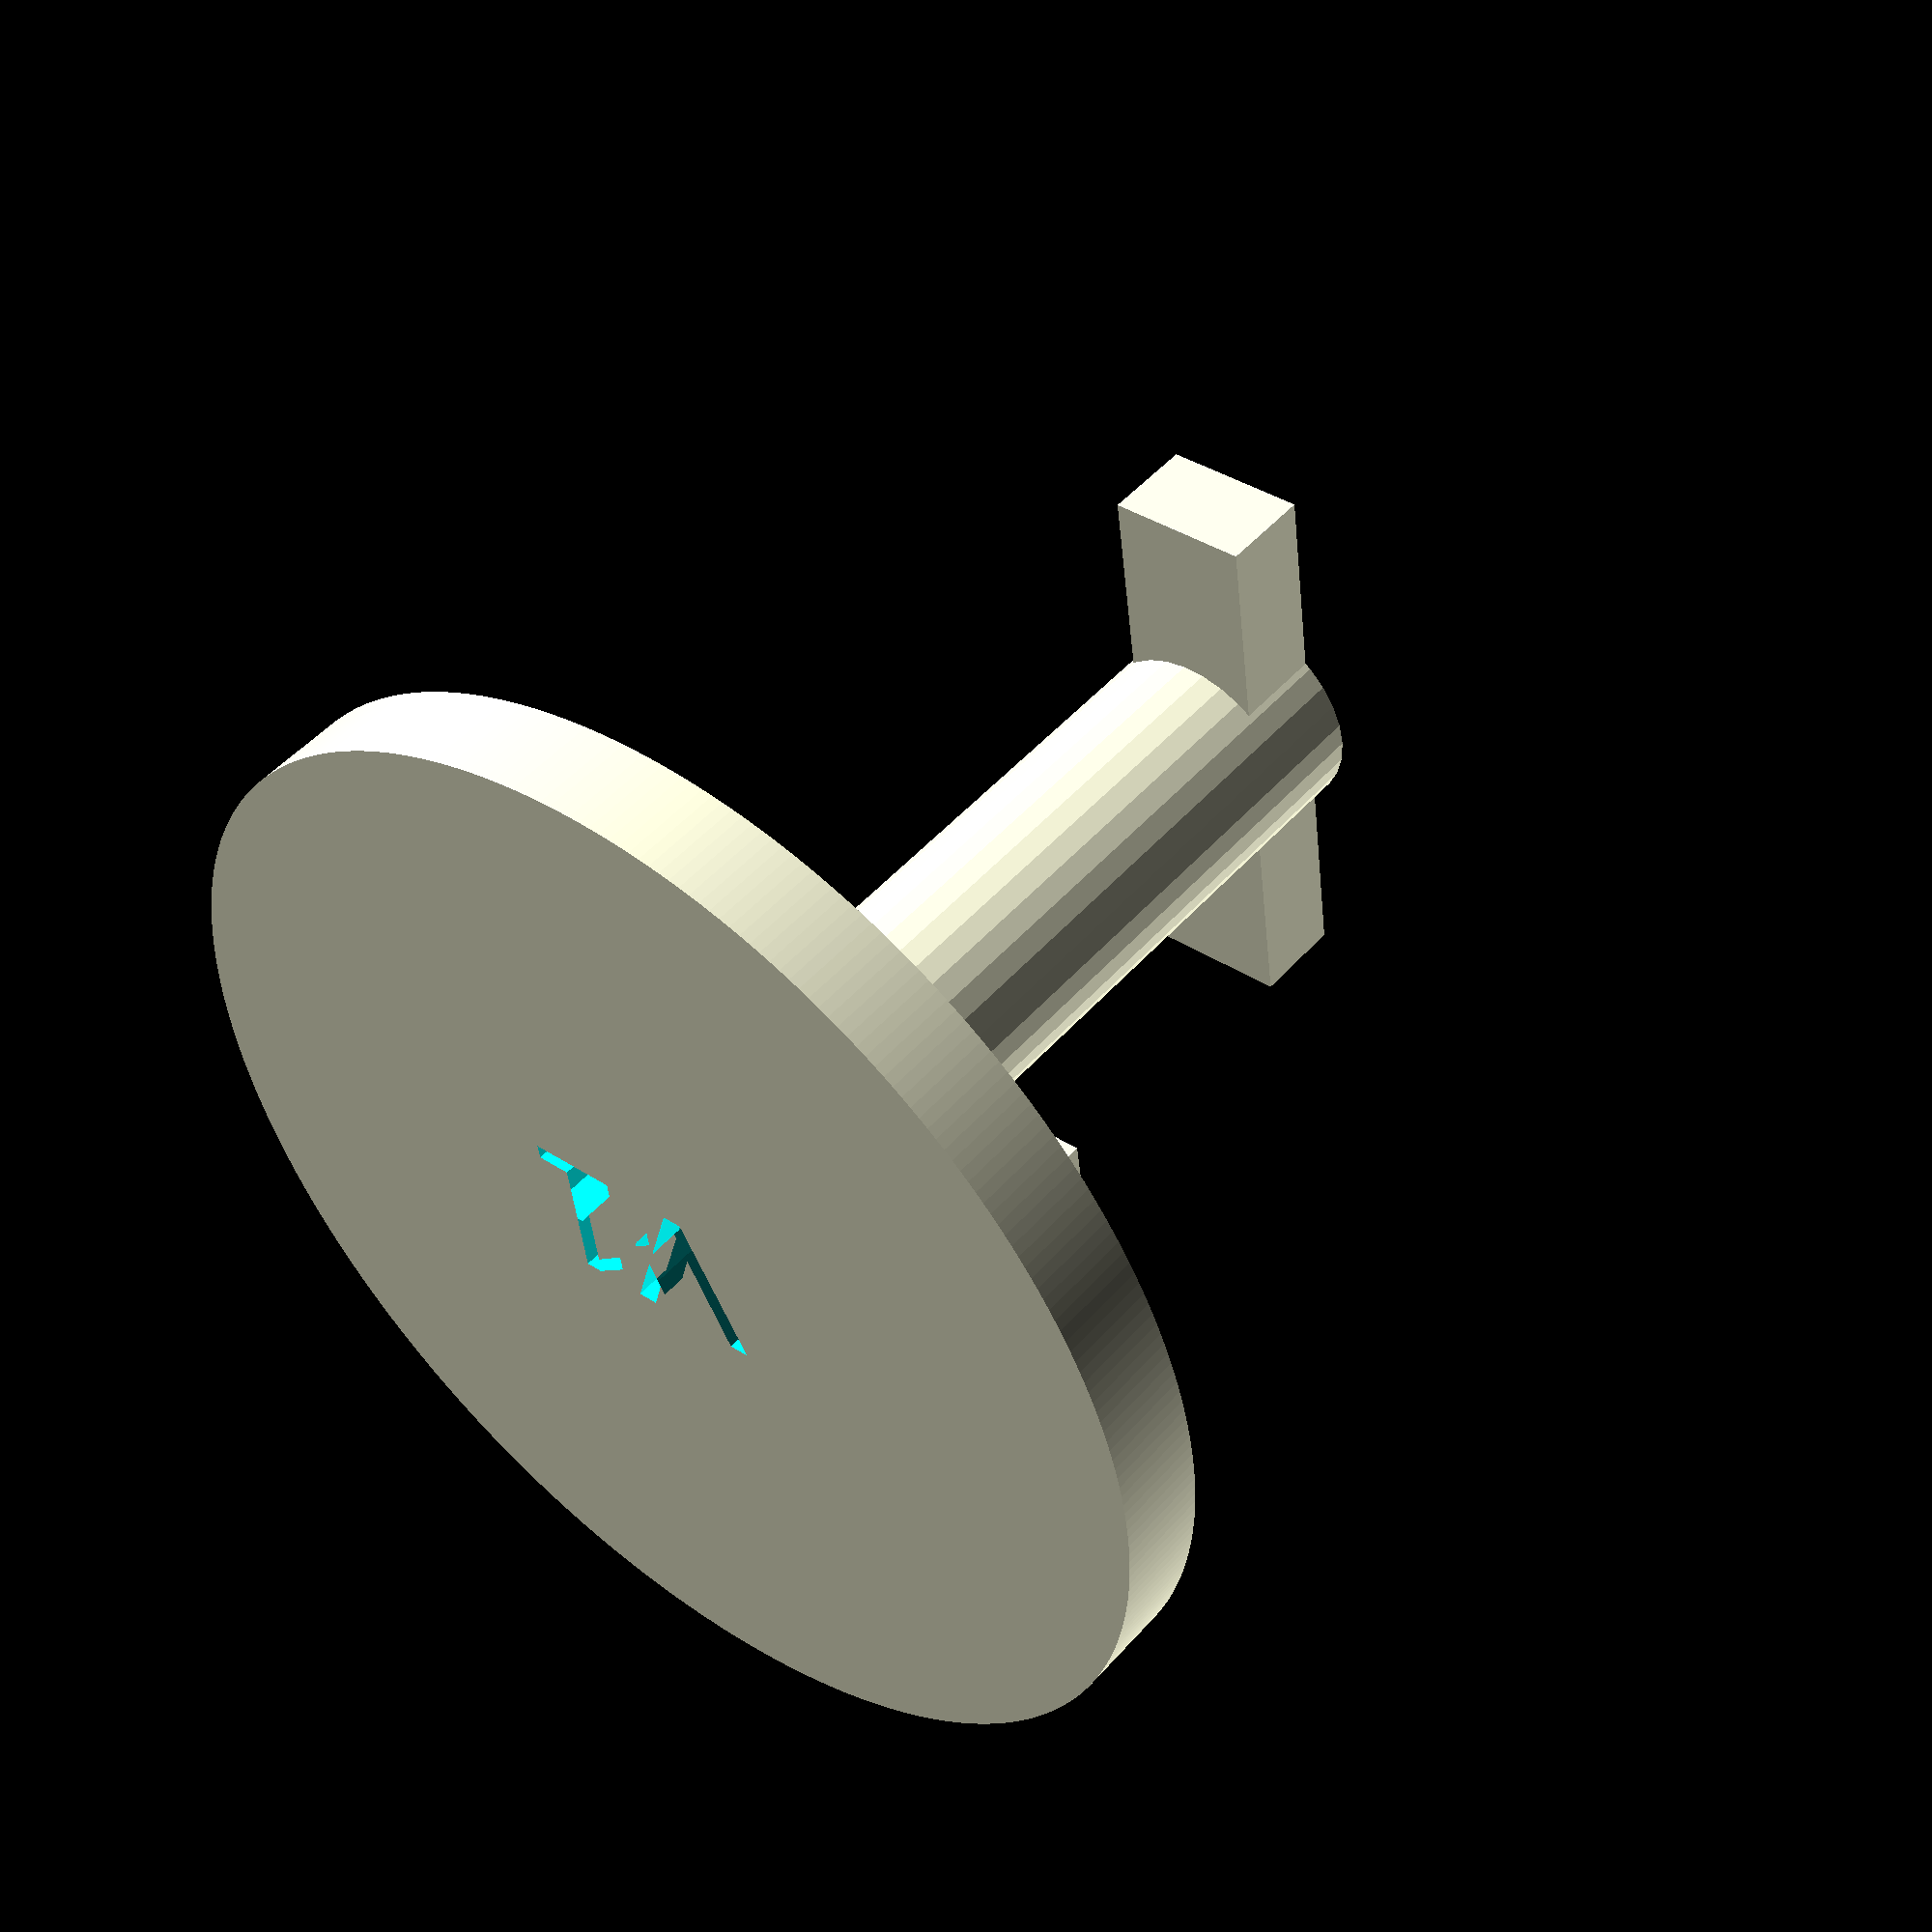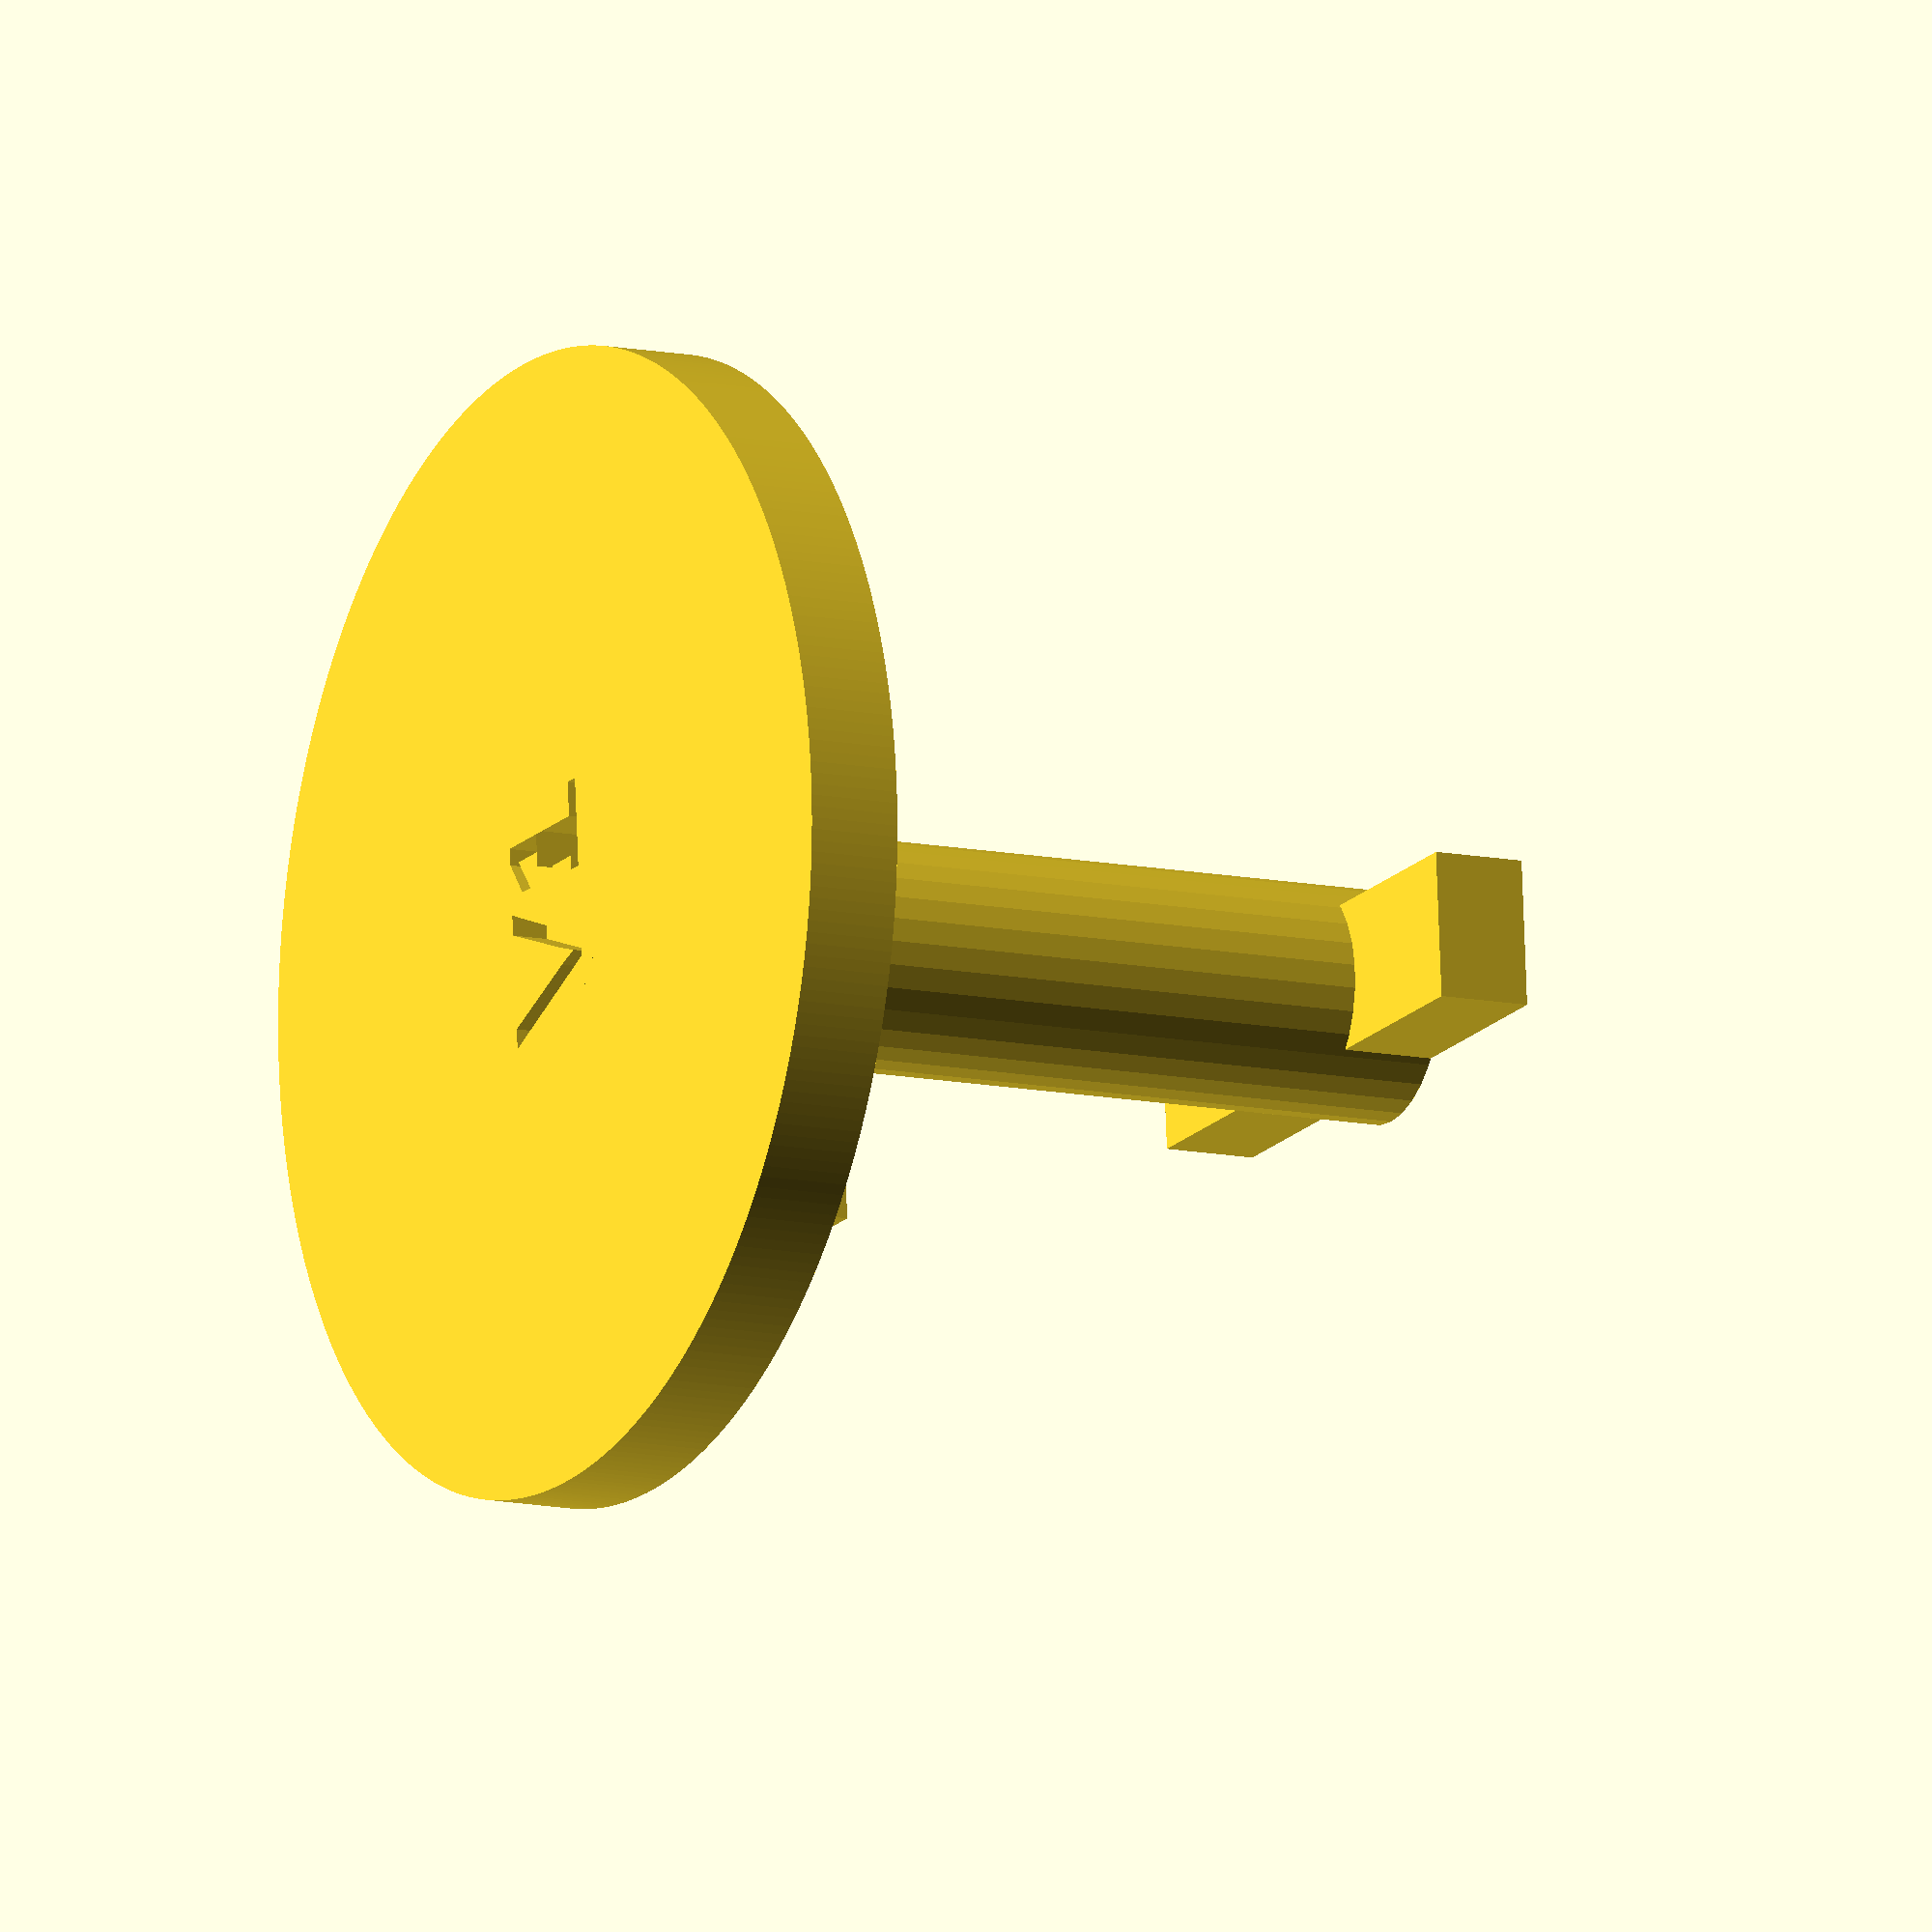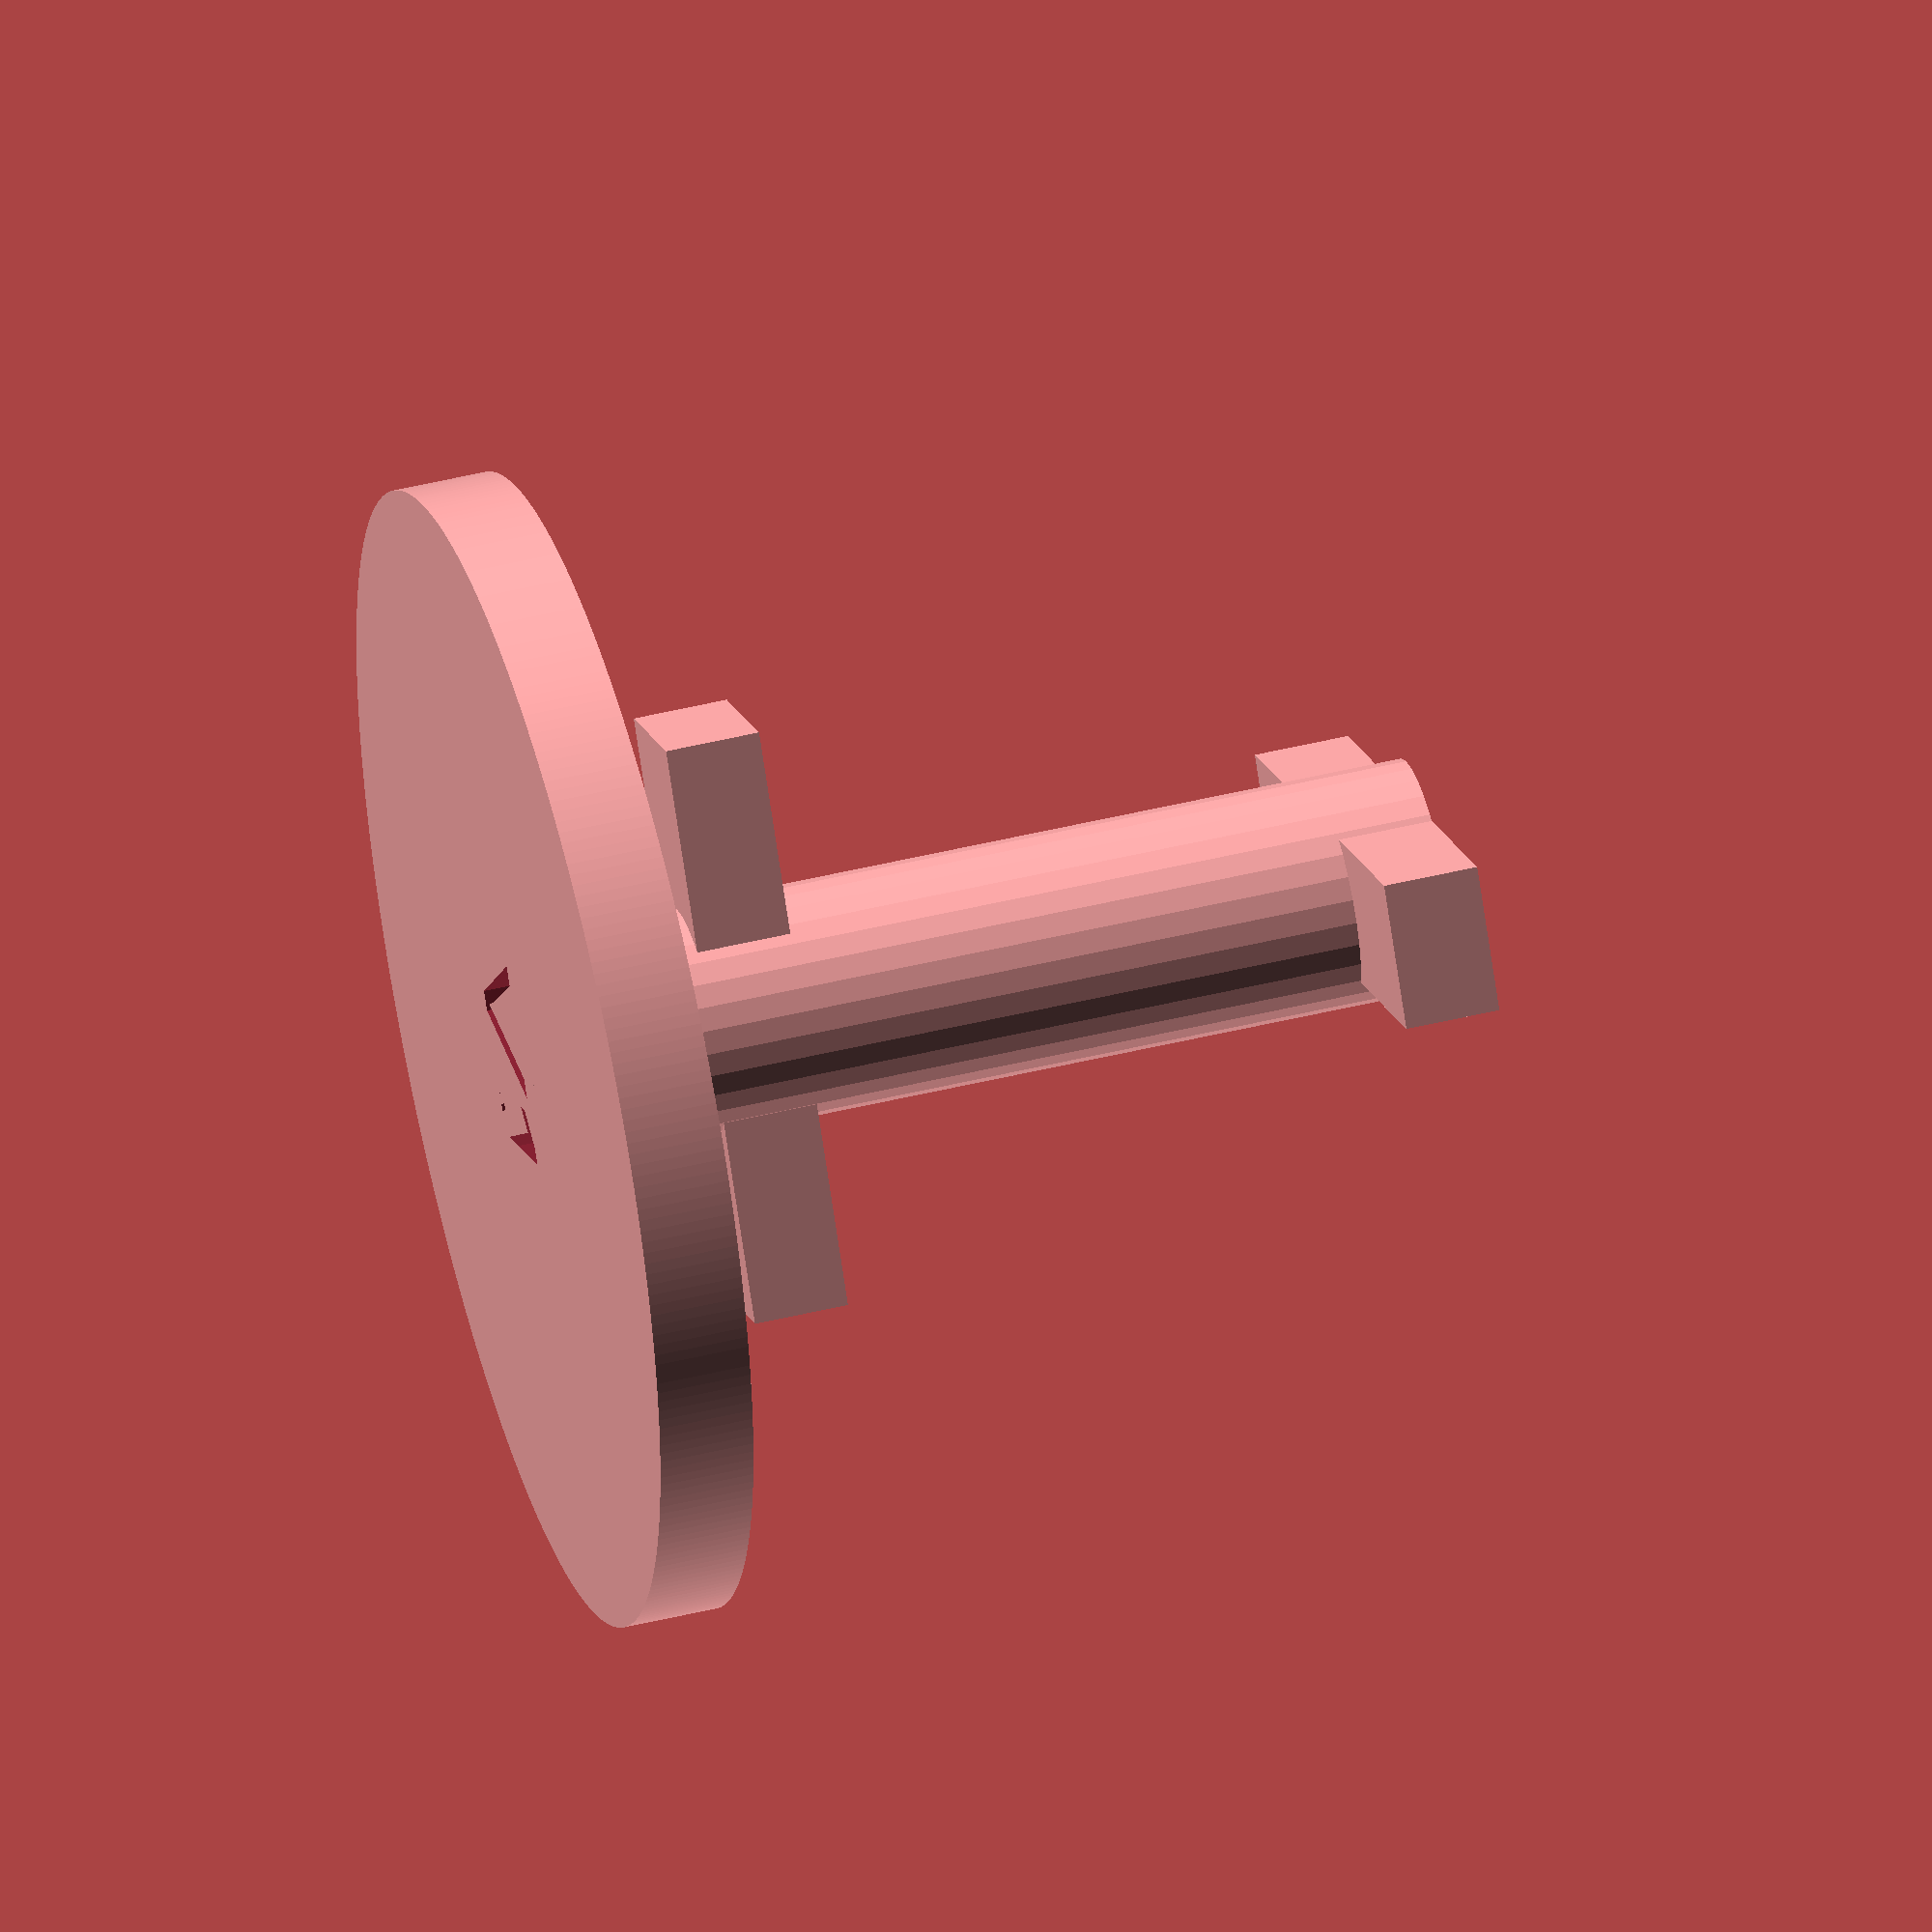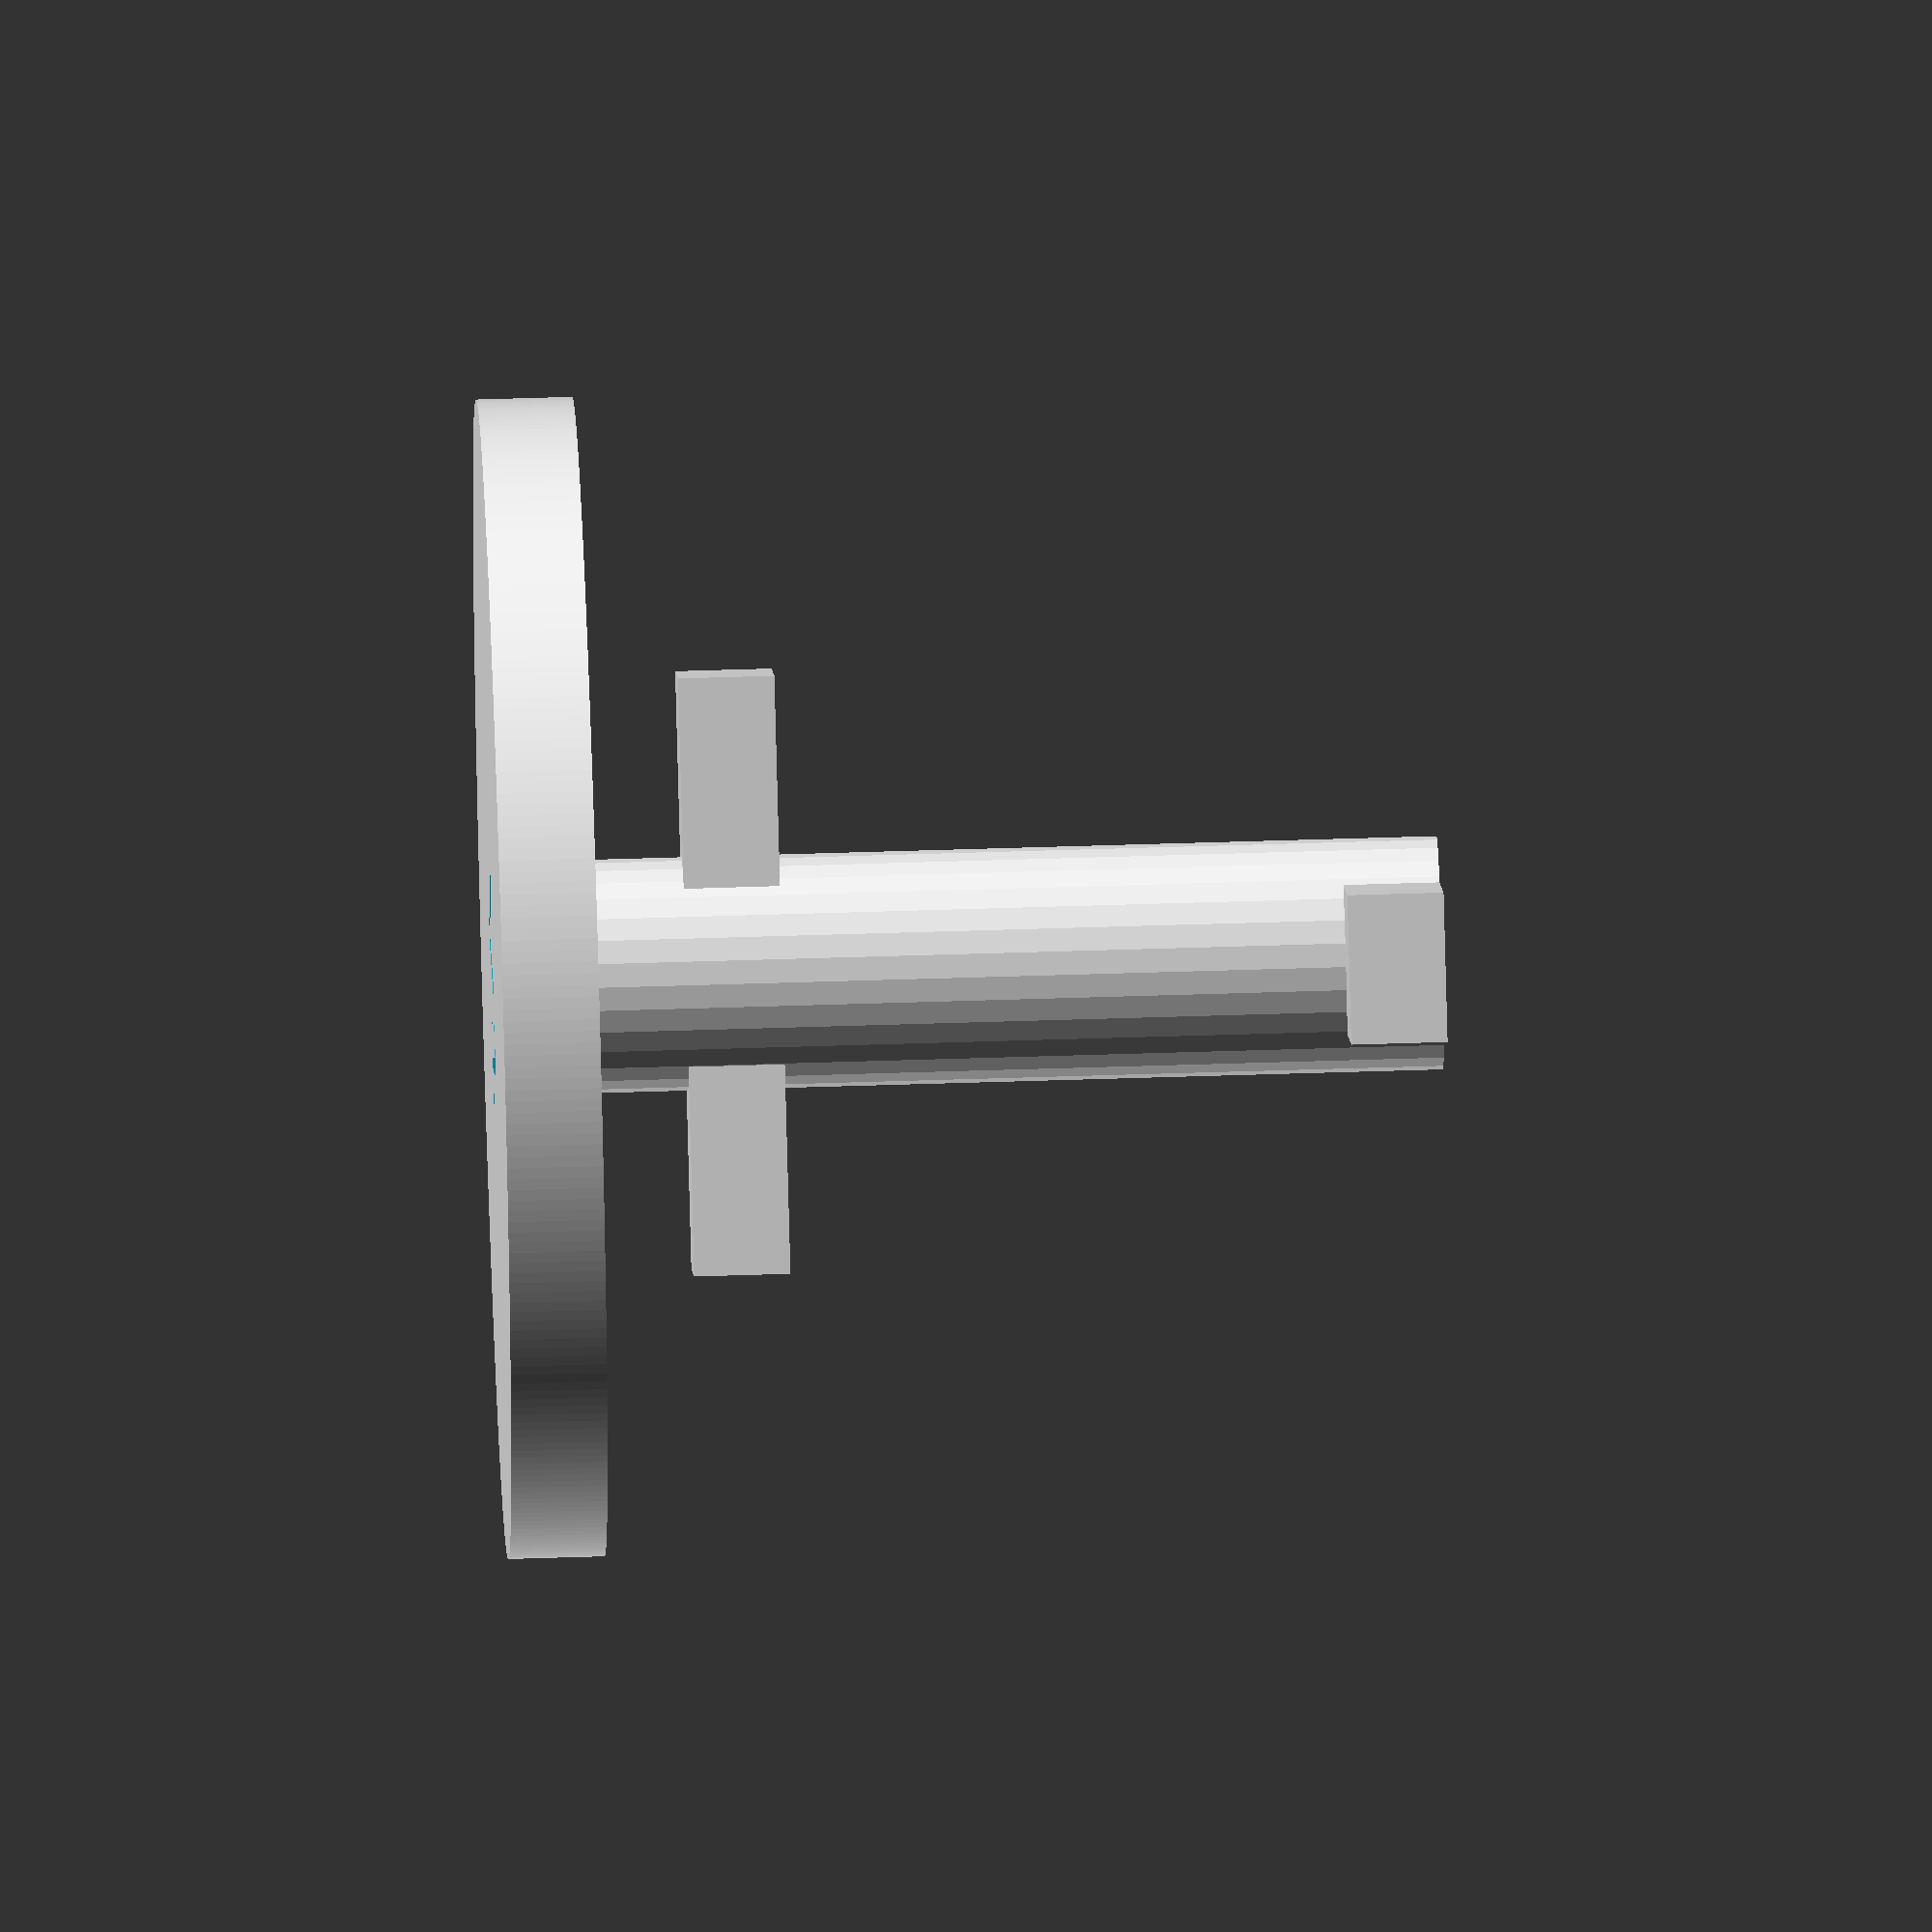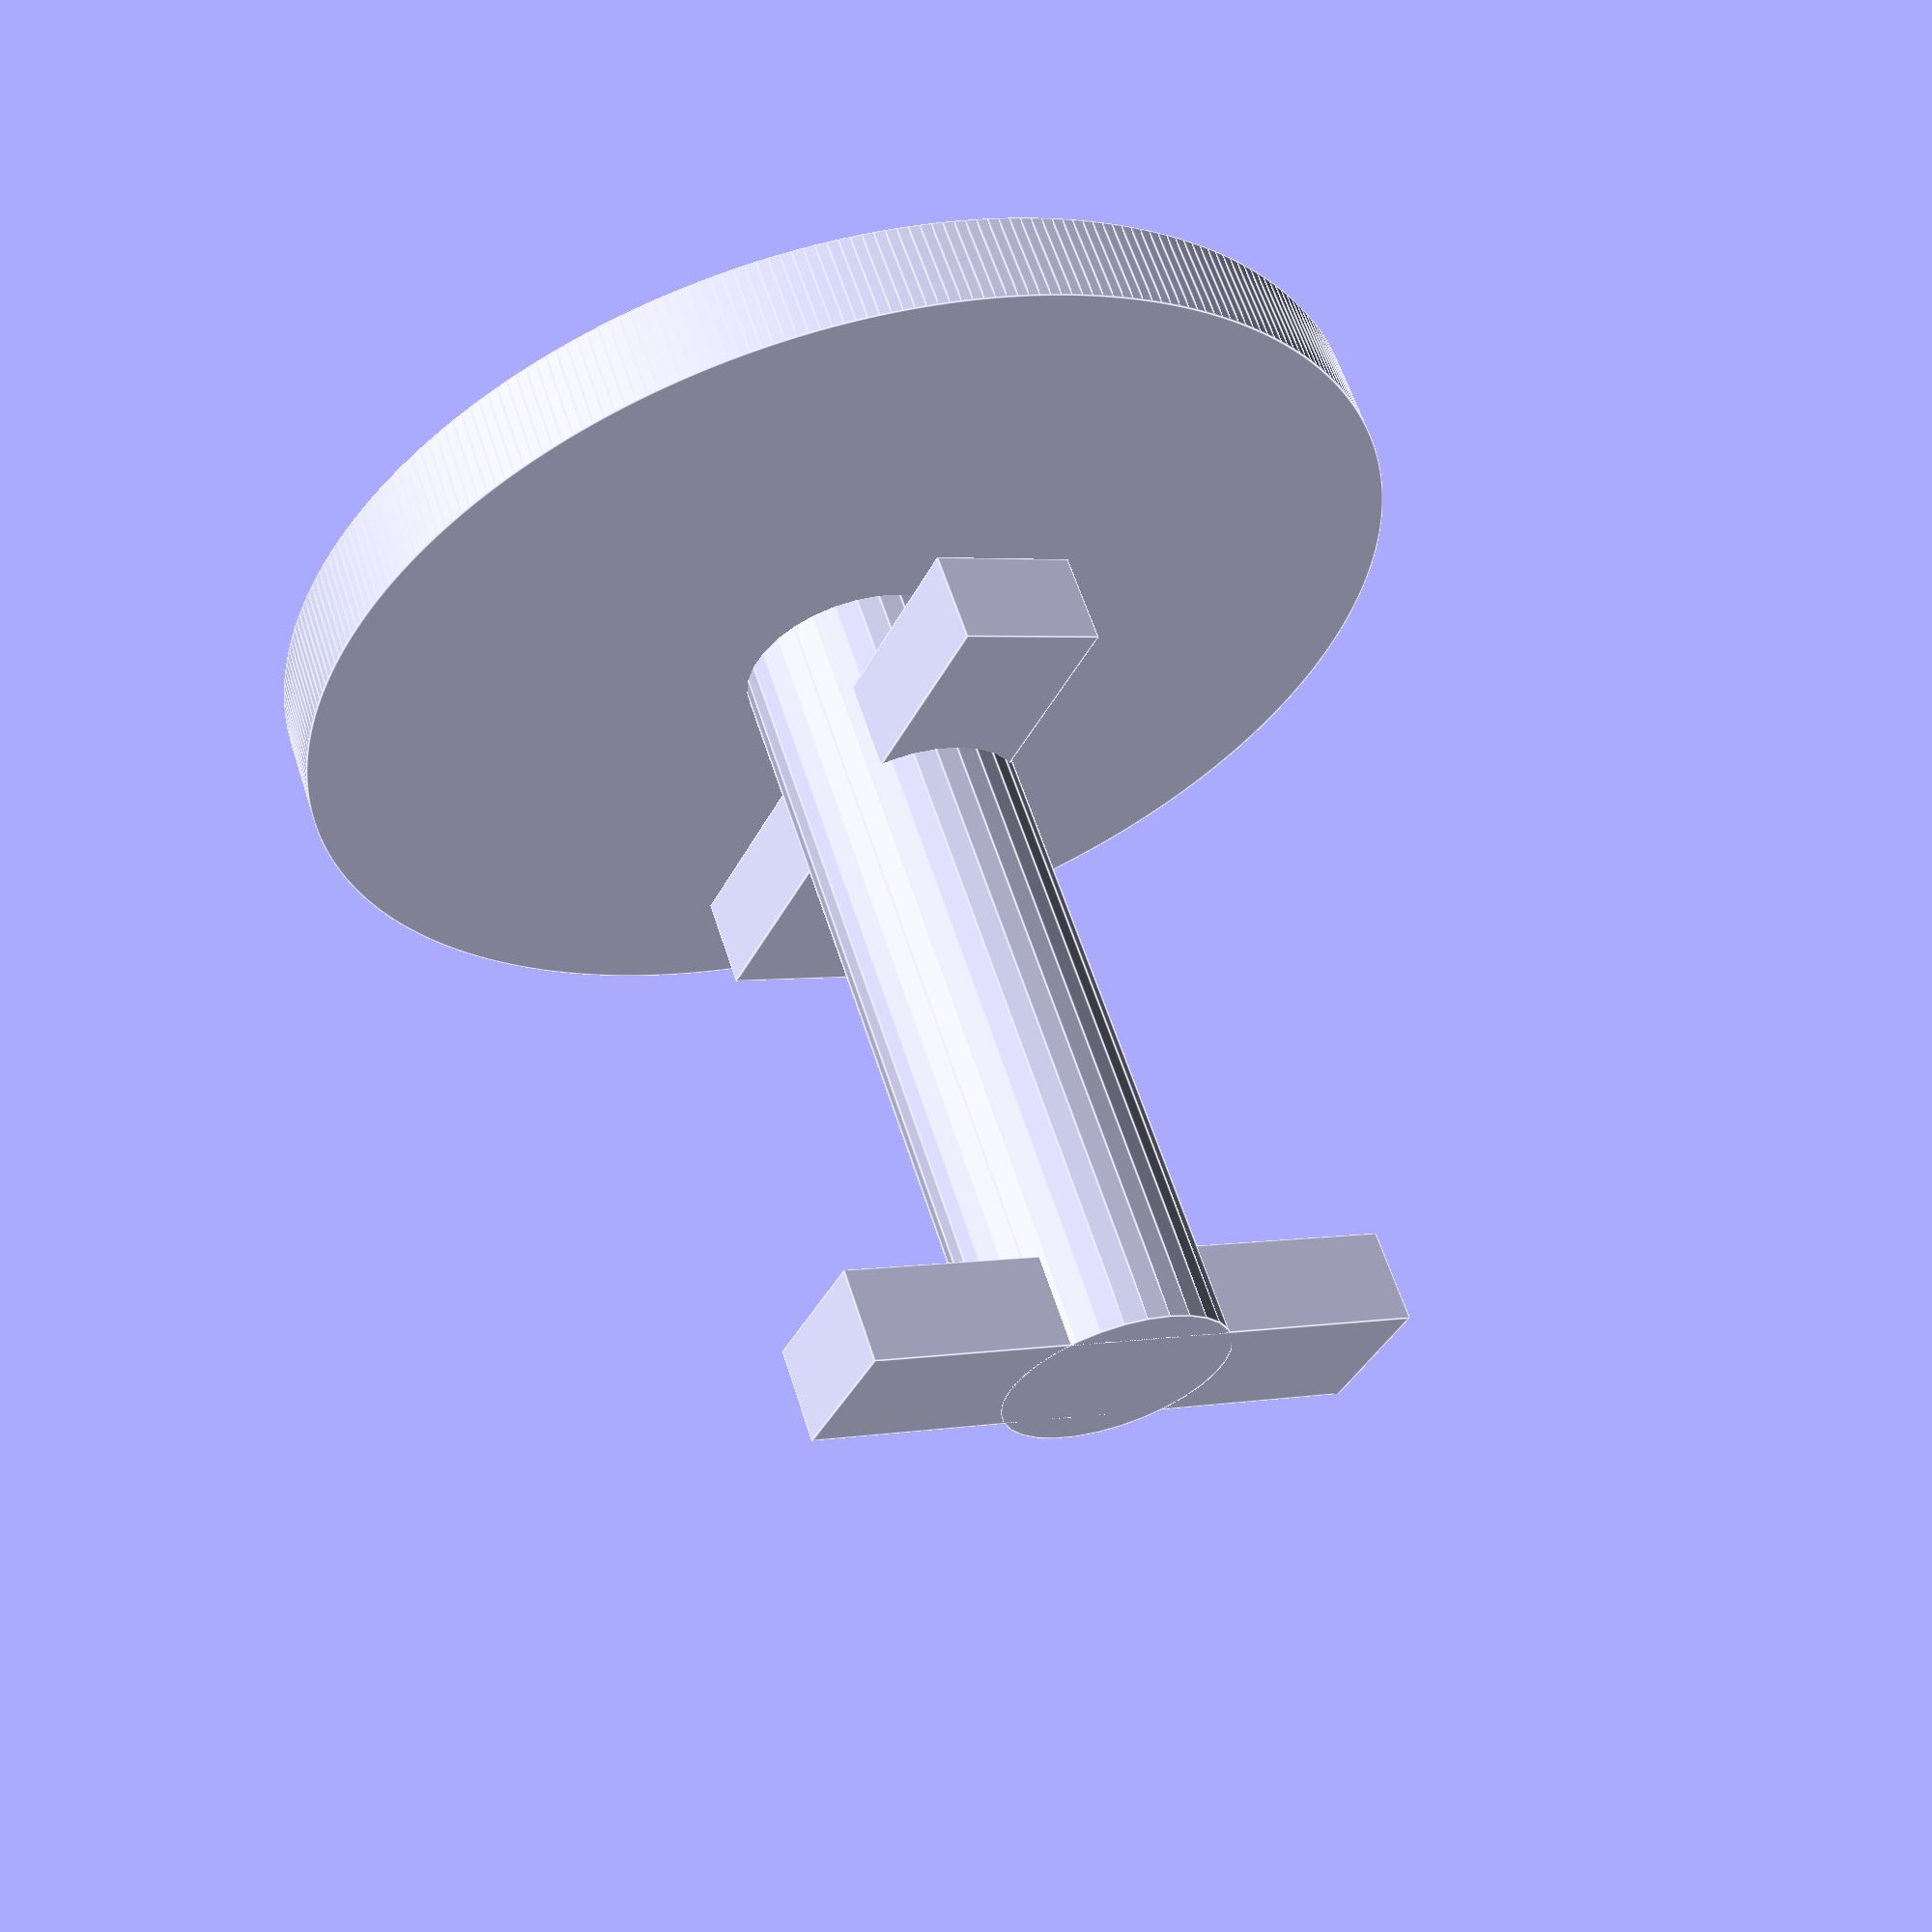
<openscad>
cap_diameter = 31.58;
cap_thickness = 2.54;
drain_hole_diameter = 4;
key_height = 25;
design_version = "V1";

difference(){
  union(){

  	// main body
	cylinder(r=cap_diameter/2-.5, h=cap_thickness,$fn=cap_diameter*10);

	// center shaft
	translate([0,0,0]){
		cylinder(r=cap_diameter/10.25,h=key_height,$fn=(cap_diameter*10)/10);
	}

	// lower key
	translate([-cap_diameter/4,-(cap_diameter/8)/2,cap_thickness*2]){
		cube([cap_diameter/2,cap_diameter/8,cap_thickness]);
	}

	// upper key
	rotate([0,0,90]){
		translate([-cap_diameter/4,-(cap_diameter/8)/2,key_height-cap_thickness]){
			cube([cap_diameter/2,cap_diameter/8,cap_thickness]);
		}
	}

}
  translate([6/2,-4/2,1]){
  rotate([0,180,0]){
      linear_extrude(height=2){
        text(design_version, size=4);
      }
  }
  }
}
</openscad>
<views>
elev=131.0 azim=7.5 roll=320.6 proj=p view=solid
elev=11.4 azim=94.7 roll=242.6 proj=o view=wireframe
elev=131.6 azim=124.5 roll=285.2 proj=o view=wireframe
elev=122.5 azim=144.7 roll=271.9 proj=o view=solid
elev=299.5 azim=295.3 roll=342.3 proj=p view=edges
</views>
